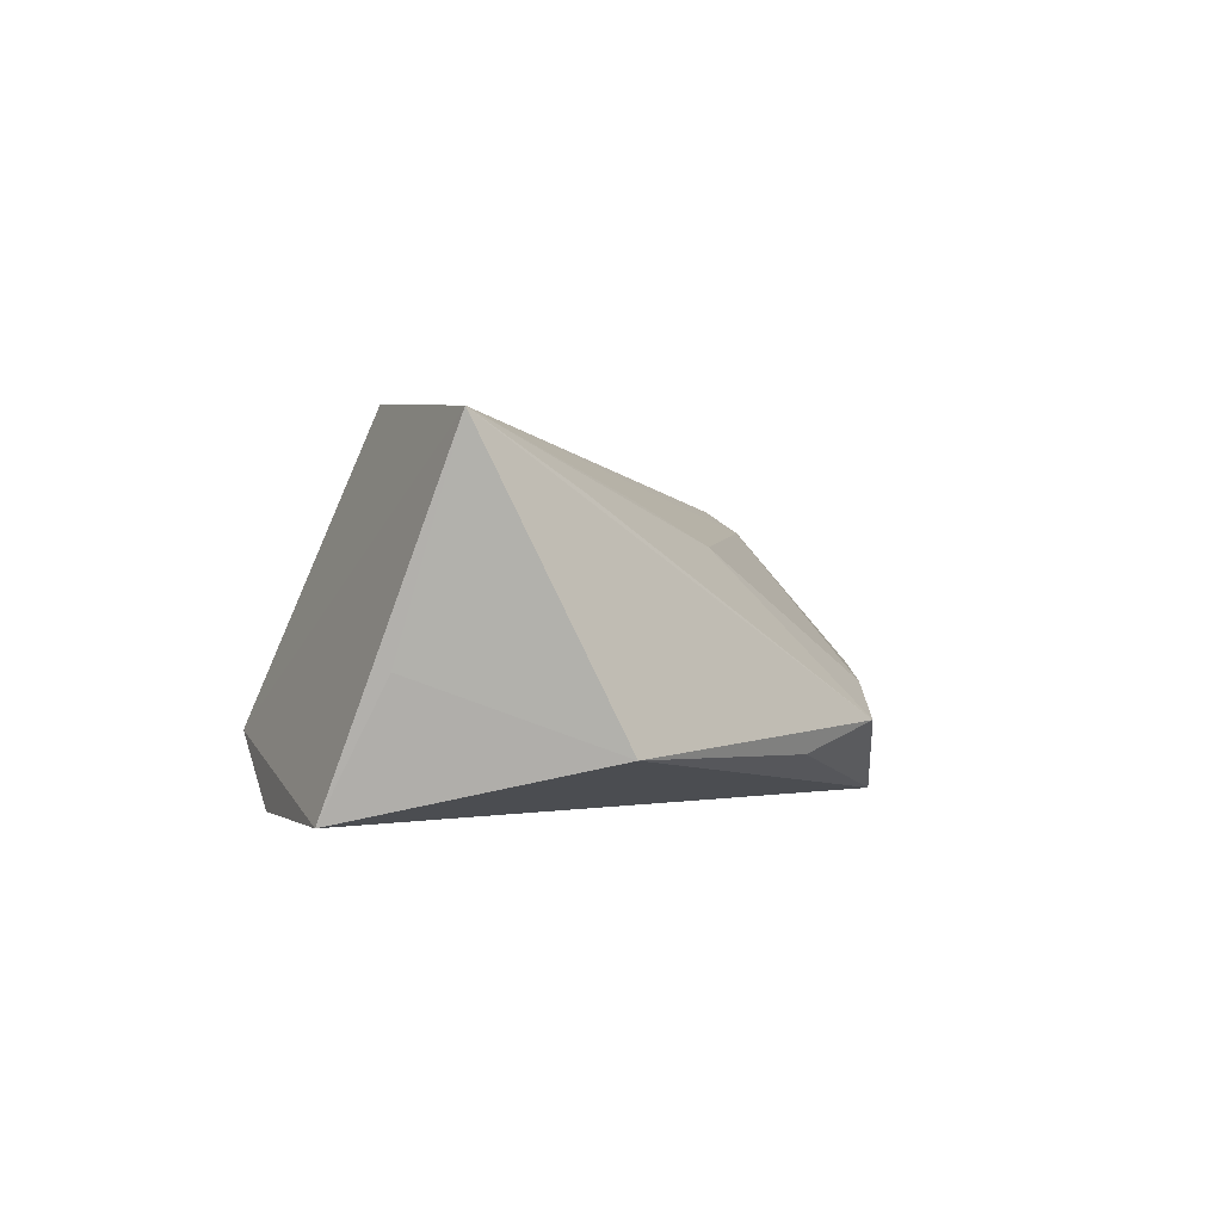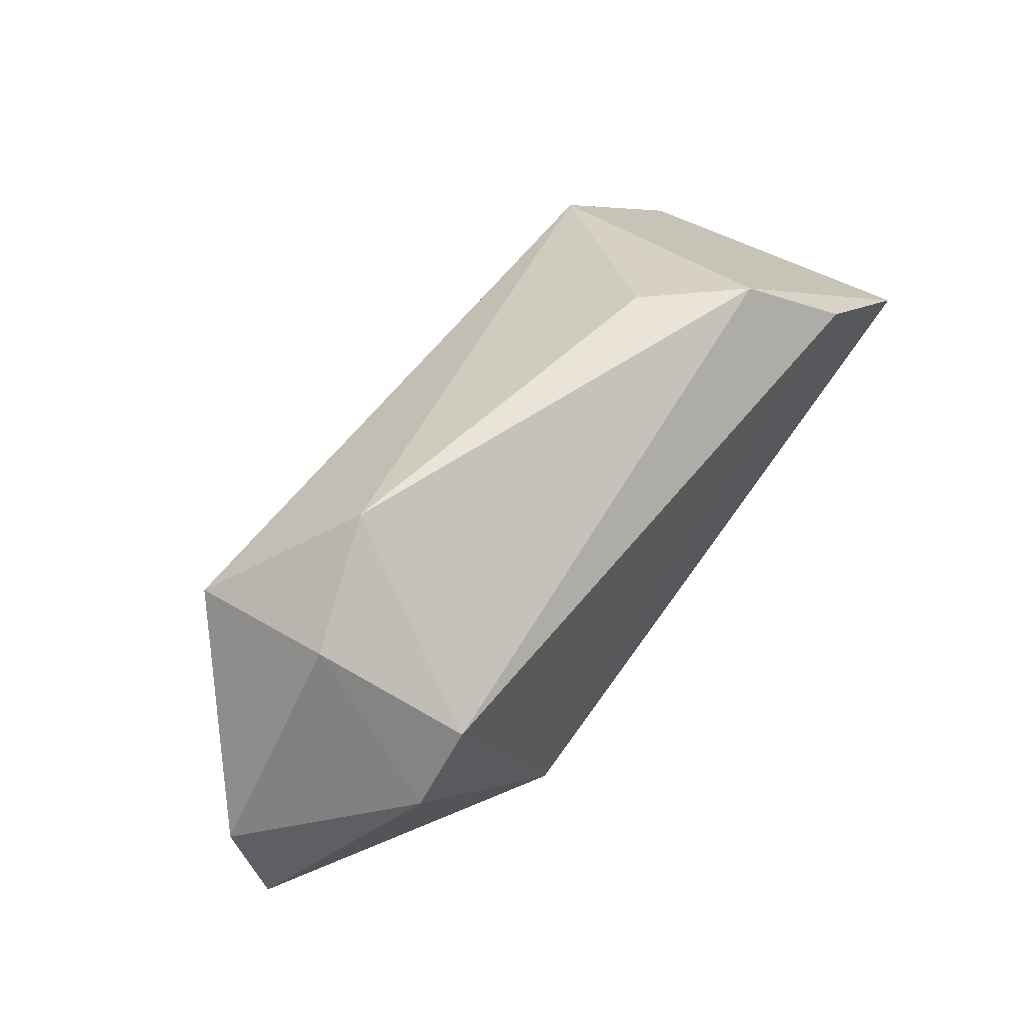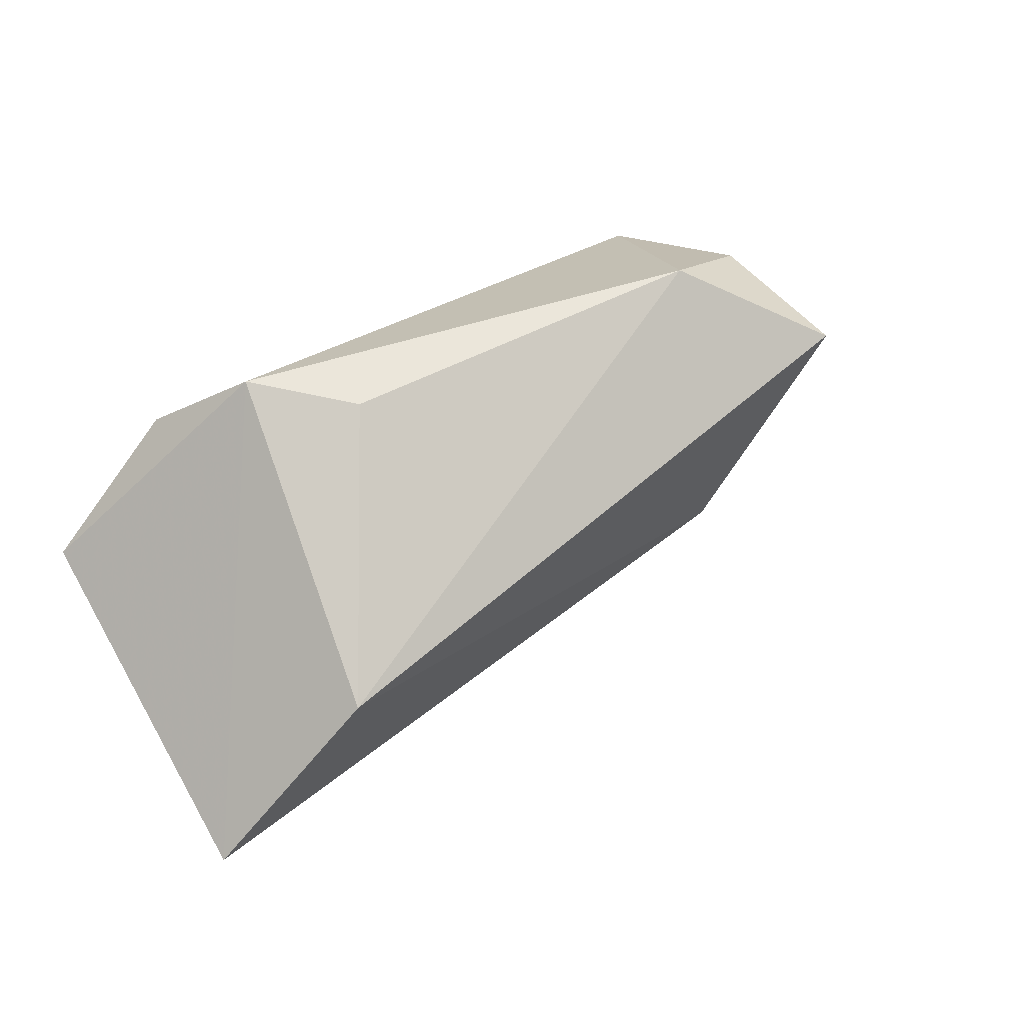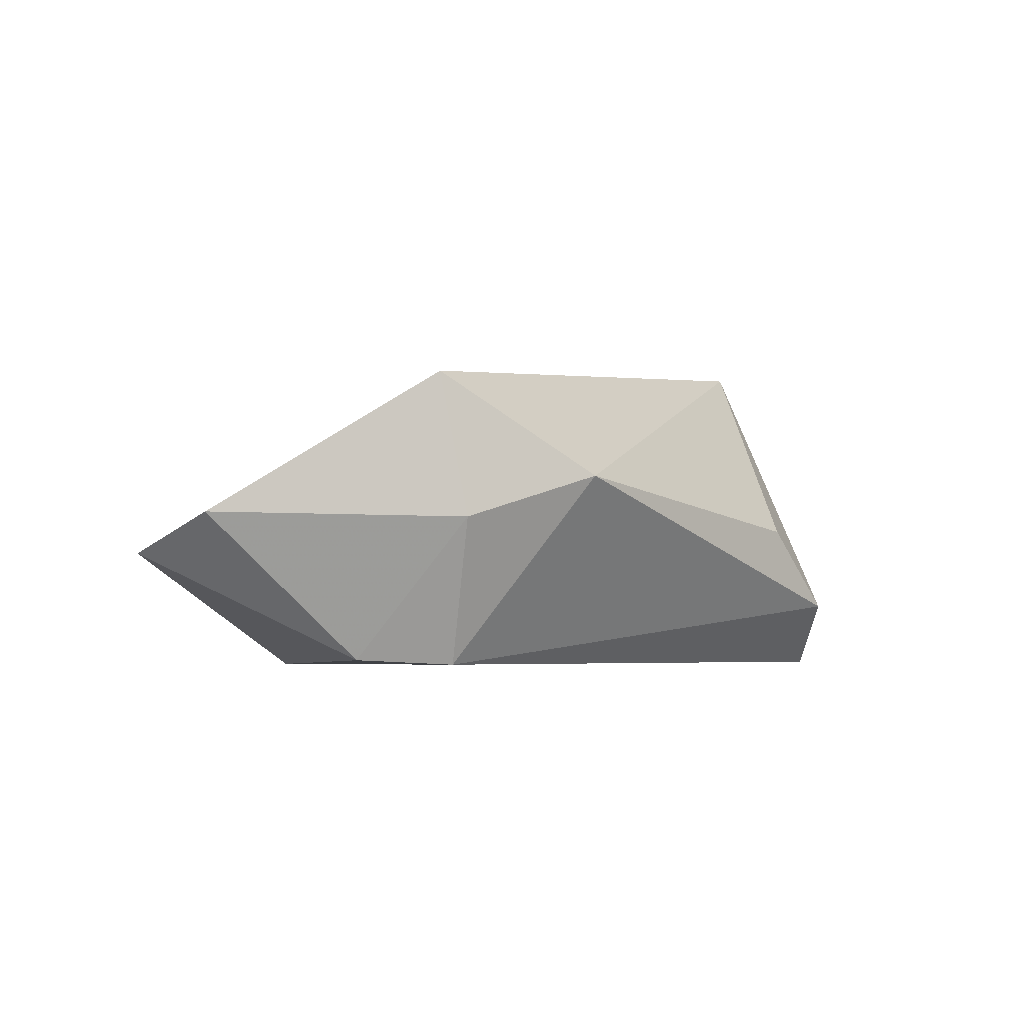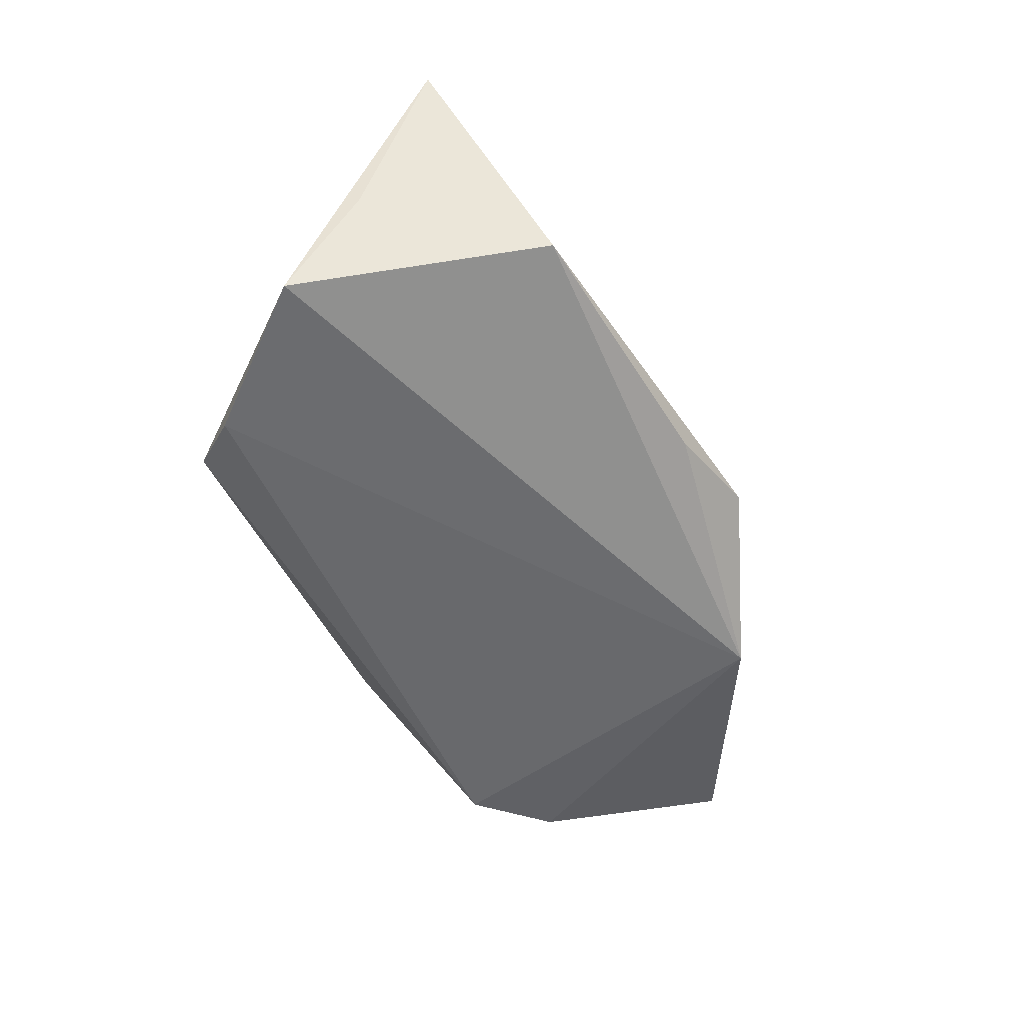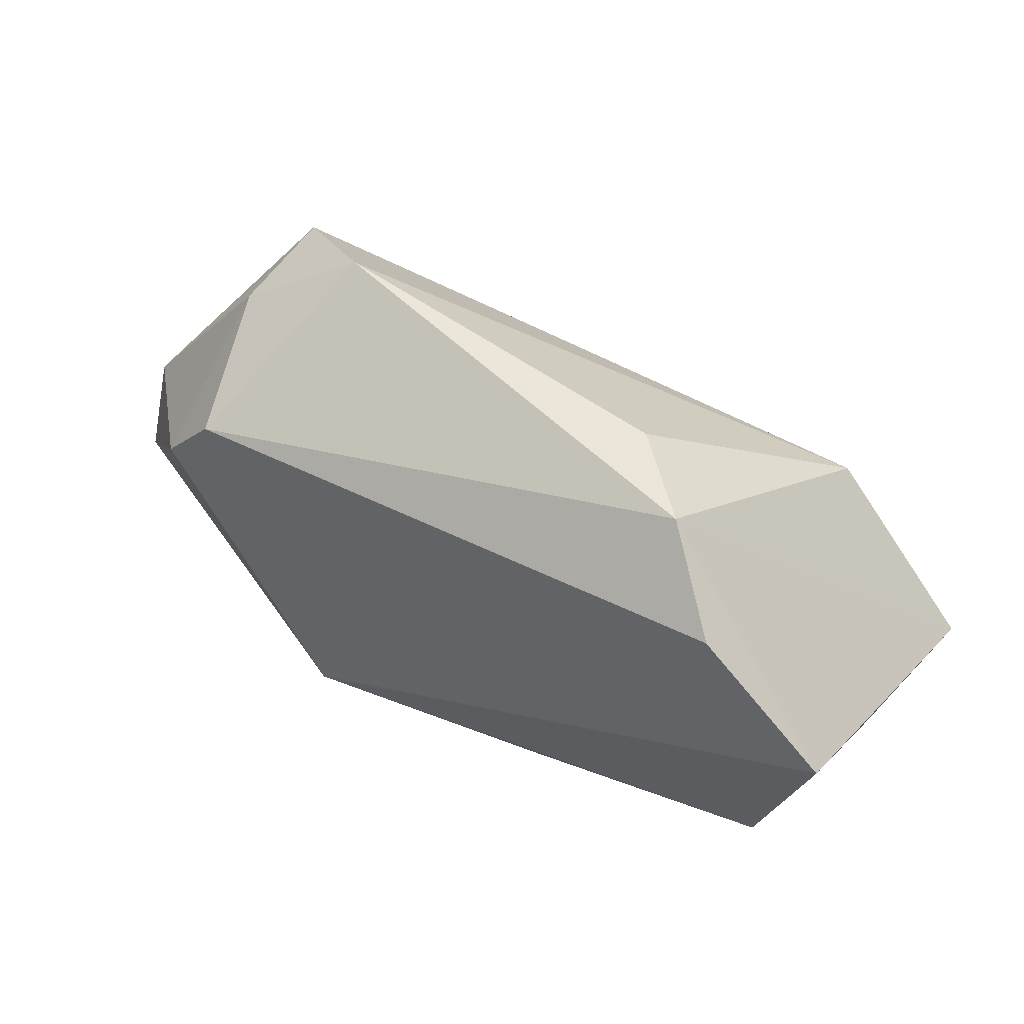
<metadata>
{"format":"obj","ext":"obj","renderer":"f3d","projection":"perspective","resolution":1024,"background":"white","views":[{"elev":-0.3,"azim":-68.5,"up":"+Z"},{"elev":62.0,"azim":130.2,"up":"+Y"},{"elev":49.4,"azim":-36.1,"up":"+Y"},{"elev":-3.2,"azim":128.1,"up":"+Z"},{"elev":-53.7,"azim":-71.1,"up":"+Z"},{"elev":51.1,"azim":-148.6,"up":"+Y"}]}
</metadata>
<code>
v 0.04679 0.0194 0.01912
v 0.03152 -0.01015 0.01473
v 0.04718 0.00588 -0.01699
v 0.06441 -0.01635 -0.003354
v -0.01743 0.03003 0.001008
v 0.02334 -0.03052 -0.01845
v -0.02367 -0.01649 0.01617
v 0.04461 0.0221 0.0009508
v -0.009878 -0.02041 0.01145
v -0.02747 0.03117 -0.009871
v 0.00296 -0.03659 -0.008864
v 0.02835 -0.006843 0.01748
v -0.05625 -0.01104 0.02411
v -0.05404 -0.00175 -0.002318
v 0.01267 -0.03228 -0.004574
v 0.03011 0.03117 0.006457
v 0.03936 0.01533 -0.01756
v -0.03686 0.02266 -0.01845
v -0.03601 0.008823 0.02675
v 0.06437 -0.003862 0.001608
v -0.05343 0.007282 -0.01845
v -0.04069 -0.01744 0.01625
v -0.04435 -0.02475 -0.01129
v -0.01055 -0.03237 -0.01231
f 23 11 13
f 8 17 16
f 16 1 8
f 8 3 17
f 16 17 10
f 10 5 16
f 21 13 10
f 15 11 4
f 15 9 11
f 13 11 22
f 22 9 13
f 11 9 22
f 14 13 21
f 21 23 14
f 14 23 13
f 11 23 24
f 17 3 6
f 6 23 21
f 6 24 23
f 11 24 6
f 4 11 6
f 6 3 4
f 4 3 20
f 3 8 20
f 20 8 1
f 21 10 18
f 18 10 17
f 18 6 21
f 17 6 18
f 16 5 19
f 19 1 16
f 5 10 19
f 19 10 13
f 13 12 19
f 19 12 1
f 2 12 13
f 9 15 2
f 2 15 4
f 4 20 2
f 1 12 2
f 2 20 1
f 13 9 7
f 7 2 13
f 9 2 7

</code>
